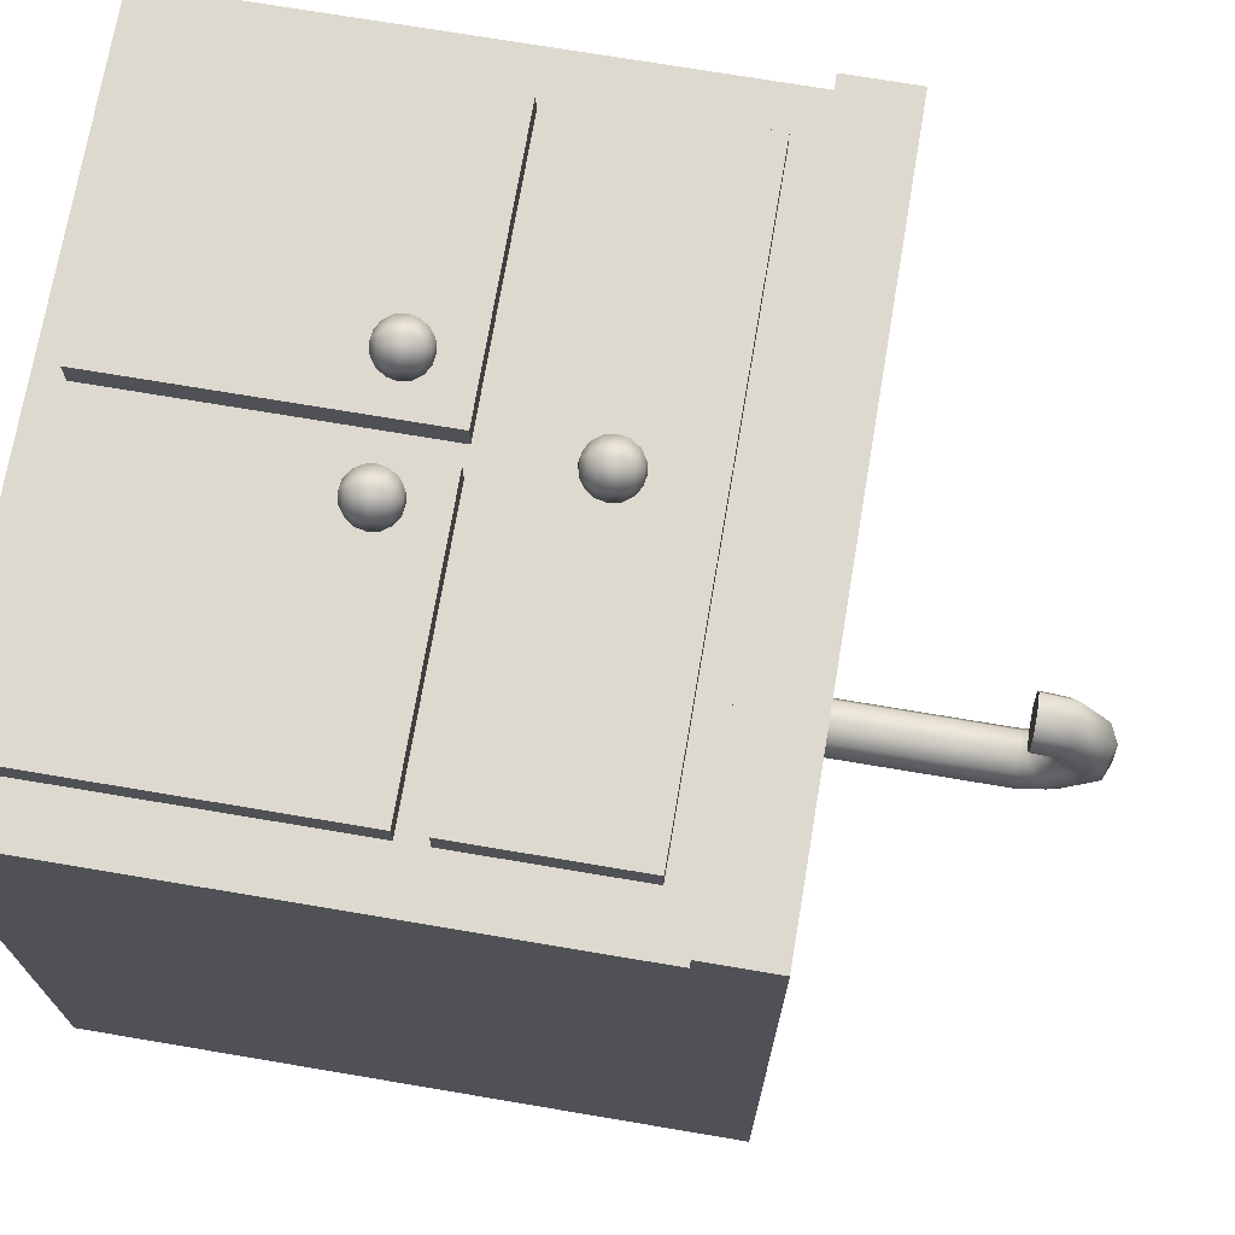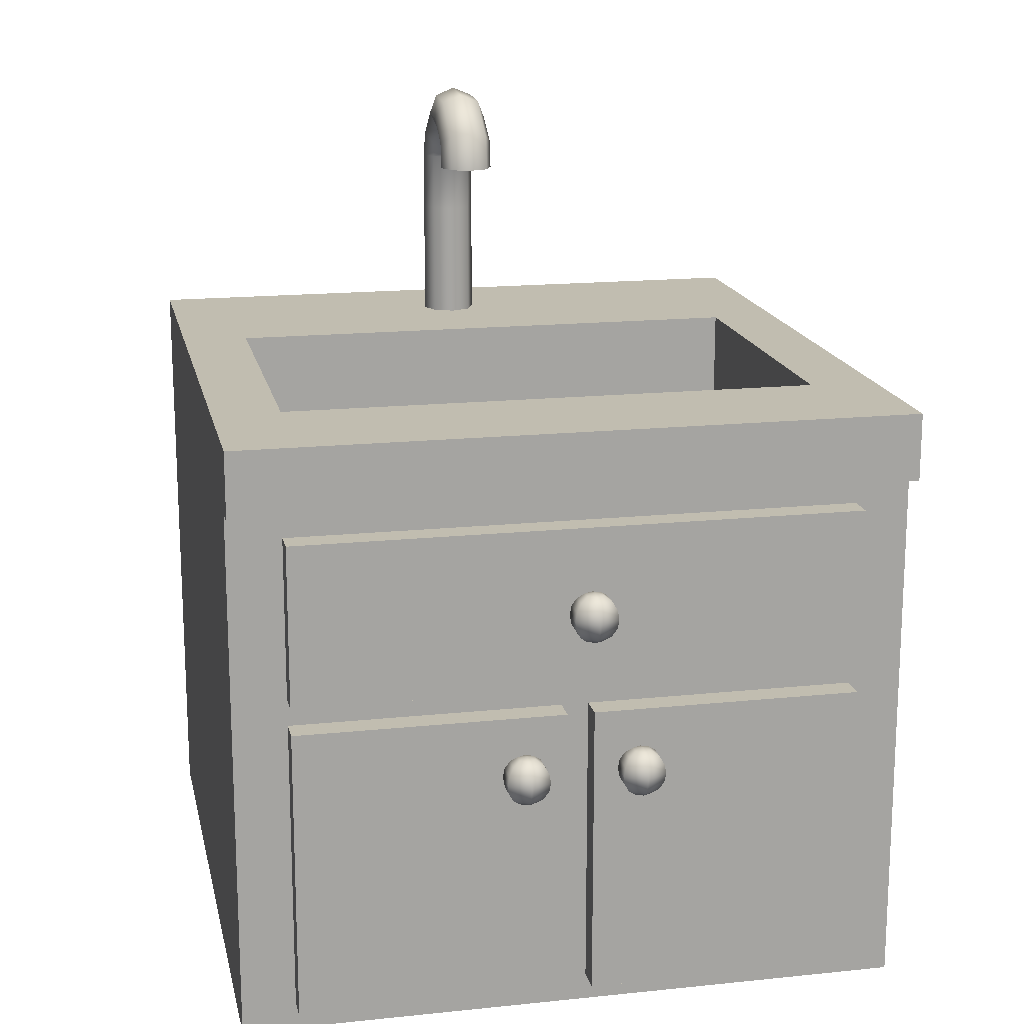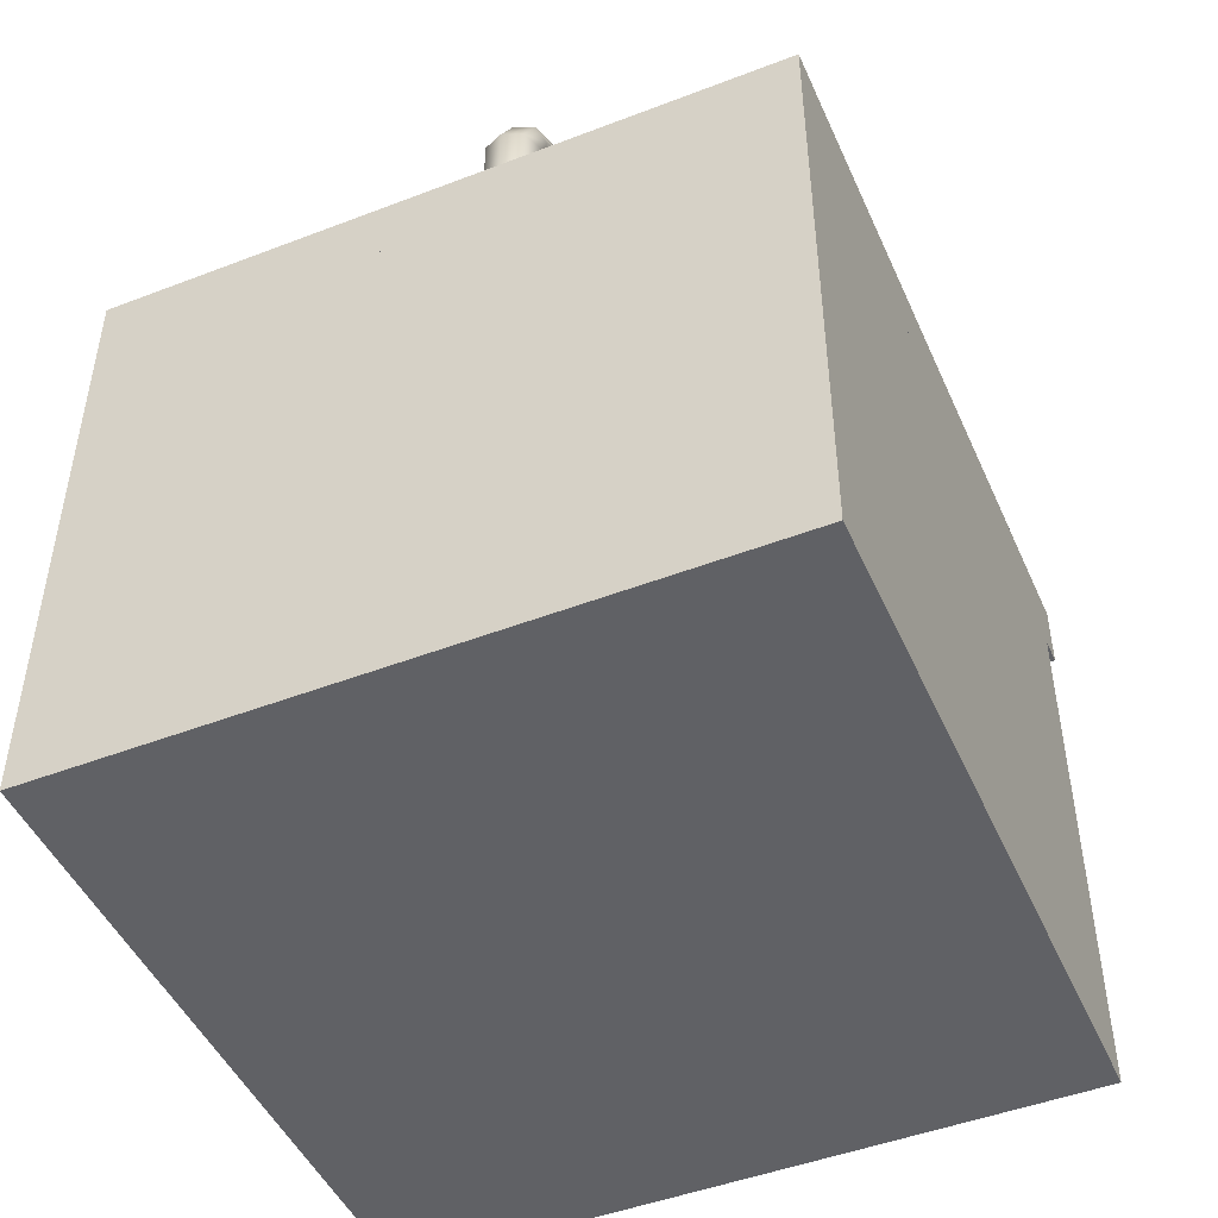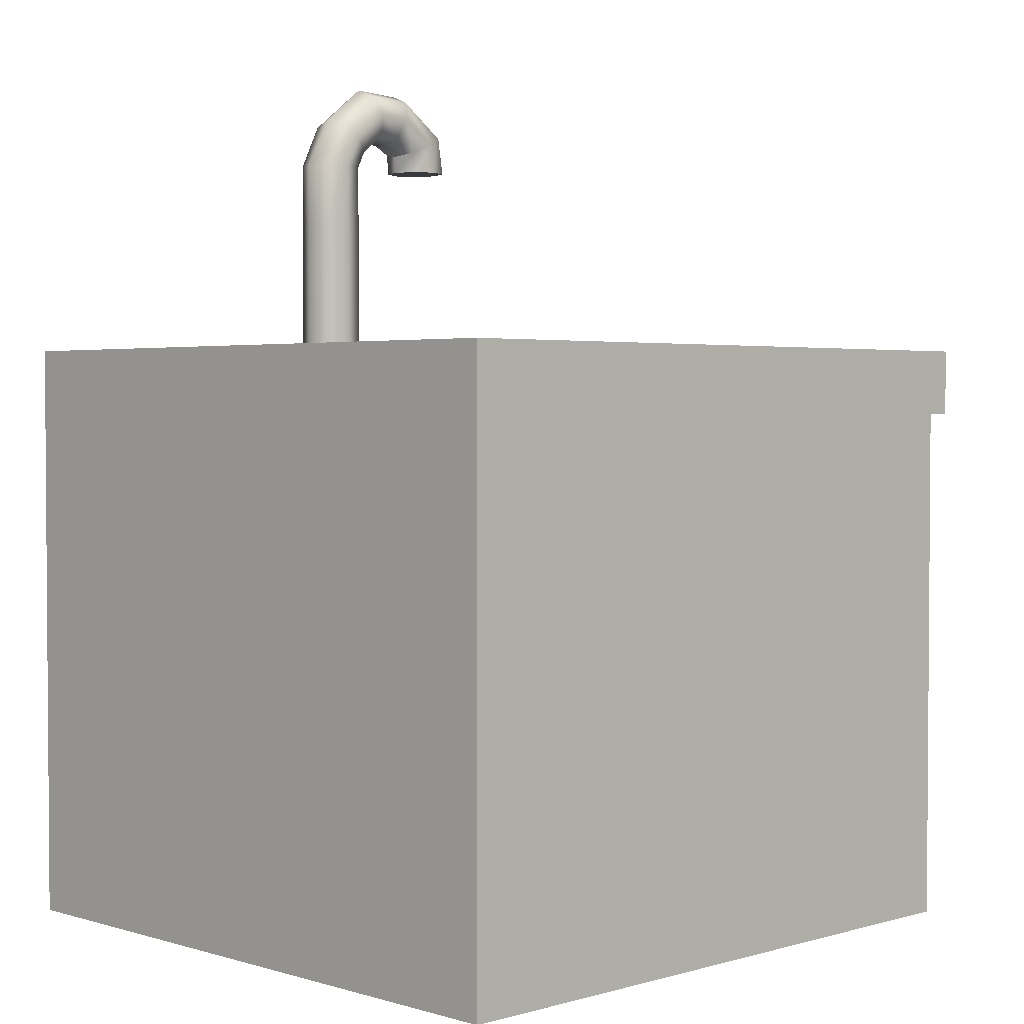
<metadata>
{"format":"obj","ext":"obj","renderer":"f3d","projection":"perspective","resolution":1024,"background":"white","views":[{"elev":71.7,"azim":99.6,"up":"+Z"},{"elev":16.7,"azim":-11.9,"up":"+Y"},{"elev":-47.6,"azim":-156.6,"up":"+Y"},{"elev":2.5,"azim":-134.5,"up":"+Y"}]}
</metadata>
<code>
g appliances.002
v -7.948 1.291 -3.912
v -7.948 1.291 -1.1
v -7.948 3.541 -3.912
v -7.948 3.541 -1.1
v -5.135 1.291 -3.912
v -5.135 1.291 -1.1
v -7.948 1.291 -3.912
v -7.948 1.291 -1.1
v -7.948 1.291 -3.912
v -7.948 3.541 -3.912
v -5.135 1.291 -3.912
v -5.135 3.541 -3.912
v -5.135 3.541 -3.912
v -5.135 3.541 -1.1
v -5.135 1.291 -3.912
v -5.135 1.291 -1.1
v -5.135 1.291 -1.1
v -5.135 3.541 -1.1
v -7.948 1.291 -1.1
v -7.948 3.541 -1.1
f 1 2 3
f 2 4 3
f 5 6 7
f 6 8 7
f 9 10 11
f 10 12 11
f 13 14 15
f 14 16 15
f 17 18 19
f 18 20 19
g Cylinder
v -6.62 3.823 -3.602
v -6.62 4.055 -3.602
v -6.538 3.823 -3.568
v -6.538 4.055 -3.568
v -6.504 3.823 -3.486
v -6.504 4.055 -3.486
v -6.538 3.823 -3.404
v -6.538 4.055 -3.404
v -6.62 3.823 -3.37
v -6.62 4.055 -3.37
v -6.702 3.823 -3.404
v -6.702 4.055 -3.404
v -6.736 3.823 -3.486
v -6.736 4.055 -3.486
v -6.702 3.823 -3.568
v -6.702 4.055 -3.568
v -6.538 4.322 -3.568
v -6.62 4.322 -3.602
v -6.504 4.322 -3.486
v -6.538 4.322 -3.404
v -6.62 4.322 -3.37
v -6.702 4.322 -3.404
v -6.736 4.322 -3.486
v -6.702 4.322 -3.568
v -6.538 4.568 -3.568
v -6.62 4.568 -3.602
v -6.504 4.568 -3.486
v -6.538 4.568 -3.404
v -6.62 4.568 -3.37
v -6.702 4.568 -3.404
v -6.736 4.568 -3.486
v -6.702 4.568 -3.568
v -6.538 4.867 -3.32
v -6.62 4.9 -3.329
v -6.504 4.789 -3.297
v -6.538 4.71 -3.274
v -6.62 4.677 -3.264
v -6.702 4.71 -3.274
v -6.736 4.789 -3.297
v -6.702 4.867 -3.32
v -6.538 4.856 -3.137
v -6.62 4.888 -3.125
v -6.504 4.779 -3.164
v -6.538 4.701 -3.191
v -6.62 4.669 -3.202
v -6.702 4.701 -3.191
v -6.736 4.779 -3.164
v -6.702 4.856 -3.137
v -6.538 4.72 -2.951
v -6.62 4.734 -2.921
v -6.504 4.685 -3.026
v -6.538 4.651 -3.1
v -6.62 4.636 -3.131
v -6.702 4.651 -3.1
v -6.736 4.685 -3.026
v -6.702 4.72 -2.951
v -6.71 4.737 -3.481
v -6.62 4.759 -3.502
v -6.704 4.63 -3.375
v -6.737 4.683 -3.428
v -6.535 4.63 -3.375
v -6.62 4.608 -3.354
v -6.53 4.737 -3.481
v -6.503 4.683 -3.428
v -6.538 4.571 -2.928
v -6.62 4.571 -2.894
v -6.504 4.57 -3.01
v -6.538 4.57 -3.092
v -6.62 4.57 -3.126
v -6.702 4.57 -3.092
v -6.736 4.57 -3.01
v -6.702 4.571 -2.928
f 21 22 24 23
f 23 24 26 25
f 25 26 28 27
f 27 28 30 29
f 29 30 32 31
f 31 32 34 33
f 26 24 37 39
f 33 34 36 35
f 35 36 22 21
f 21 23 25 27 29 31 33 35
f 41 40 48 49
f 32 30 41 42
f 22 36 44 38
f 24 22 38 37
f 28 26 39 40
f 34 32 42 43
f 30 28 40 41
f 36 34 43 44
f 78 77 60 54
f 39 37 45 47
f 44 43 51 52
f 42 41 49 50
f 40 39 47 48
f 37 38 46 45
f 38 44 52 46
f 43 42 50 51
f 58 57 65 66
f 80 79 58 59
f 82 81 56 57
f 84 83 53 55
f 77 80 59 60
f 79 82 57 58
f 81 84 55 56
f 83 78 54 53
f 68 67 75 76
f 56 55 63 64
f 53 54 62 61
f 54 60 68 62
f 59 58 66 67
f 57 56 64 65
f 55 53 61 63
f 60 59 67 68
f 75 74 90 91
f 66 65 73 74
f 64 63 71 72
f 61 62 70 69
f 62 68 76 70
f 67 66 74 75
f 65 64 72 73
f 63 61 69 71
f 45 46 78 83
f 48 47 84 81
f 50 49 82 79
f 52 51 80 77
f 47 45 83 84
f 49 48 81 82
f 51 50 79 80
f 46 52 77 78
f 85 86 92 91 90 89 88 87
f 73 72 88 89
f 71 69 85 87
f 76 75 91 92
f 74 73 89 90
f 72 71 87 88
f 69 70 86 85
f 70 76 92 86
g appliances.001
v -6.514 3.182 -0.9308
v -6.514 3.159 -0.9642
v -6.514 3.087 -0.9944
v -6.514 3.047 -0.9865
v -6.514 3.014 -0.9642
v -6.514 2.991 -0.9308
v -6.48 3.182 -0.9111
v -6.451 3.159 -0.9278
v -6.432 3.126 -0.939
v -6.425 3.087 -0.9429
v -6.432 3.047 -0.939
v -6.451 3.014 -0.9278
v -6.48 2.991 -0.9111
v -6.48 3.182 -0.8717
v -6.451 3.159 -0.855
v -6.432 3.126 -0.8438
v -6.425 3.087 -0.8399
v -6.432 3.047 -0.8438
v -6.451 3.014 -0.855
v -6.48 2.991 -0.8717
v -6.514 3.19 -0.8914
v -6.514 3.182 -0.852
v -6.514 3.159 -0.8186
v -6.514 3.126 -0.7962
v -6.514 3.087 -0.7884
v -6.514 3.047 -0.7962
v -6.514 3.014 -0.8186
v -6.514 2.991 -0.852
v -6.548 3.182 -0.8717
v -6.577 3.159 -0.855
v -6.596 3.126 -0.8438
v -6.603 3.087 -0.8399
v -6.596 3.047 -0.8438
v -6.577 3.014 -0.855
v -6.548 2.991 -0.8717
v -6.548 3.182 -0.9111
v -6.577 3.159 -0.9278
v -6.596 3.126 -0.939
v -6.603 3.087 -0.9429
v -6.596 3.047 -0.939
v -6.577 3.014 -0.9278
v -6.548 2.991 -0.9111
v -6.514 2.984 -0.8914
v -6.514 3.126 -0.9865
v -6.308 2.506 -0.9304
v -6.308 2.484 -0.9635
v -6.308 2.412 -0.9934
v -6.308 2.373 -0.9856
v -6.308 2.339 -0.9635
v -6.308 2.317 -0.9304
v -6.274 2.506 -0.9109
v -6.246 2.484 -0.9274
v -6.227 2.451 -0.9385
v -6.22 2.412 -0.9424
v -6.227 2.373 -0.9385
v -6.246 2.339 -0.9274
v -6.274 2.317 -0.9109
v -6.274 2.506 -0.8719
v -6.246 2.484 -0.8553
v -6.227 2.451 -0.8443
v -6.22 2.412 -0.8404
v -6.227 2.373 -0.8443
v -6.246 2.339 -0.8553
v -6.274 2.317 -0.8719
v -6.308 2.514 -0.8914
v -6.308 2.506 -0.8524
v -6.308 2.484 -0.8193
v -6.308 2.451 -0.7972
v -6.308 2.412 -0.7894
v -6.308 2.373 -0.7972
v -6.308 2.339 -0.8193
v -6.308 2.317 -0.8524
v -6.342 2.506 -0.8719
v -6.371 2.484 -0.8553
v -6.39 2.451 -0.8443
v -6.396 2.412 -0.8404
v -6.39 2.373 -0.8443
v -6.371 2.339 -0.8553
v -6.342 2.317 -0.8719
v -6.342 2.506 -0.9109
v -6.371 2.484 -0.9274
v -6.39 2.451 -0.9385
v -6.396 2.412 -0.9424
v -6.39 2.373 -0.9385
v -6.371 2.339 -0.9274
v -6.342 2.317 -0.9109
v -6.308 2.31 -0.8914
v -6.308 2.451 -0.9856
v -6.787 2.506 -0.9304
v -6.787 2.484 -0.9635
v -6.787 2.412 -0.9934
v -6.787 2.373 -0.9856
v -6.787 2.339 -0.9635
v -6.787 2.317 -0.9304
v -6.754 2.506 -0.9109
v -6.725 2.484 -0.9274
v -6.706 2.451 -0.9385
v -6.699 2.412 -0.9424
v -6.706 2.373 -0.9385
v -6.725 2.339 -0.9274
v -6.754 2.317 -0.9109
v -6.754 2.506 -0.8719
v -6.725 2.484 -0.8553
v -6.706 2.451 -0.8443
v -6.699 2.412 -0.8404
v -6.706 2.373 -0.8443
v -6.725 2.339 -0.8553
v -6.754 2.317 -0.8719
v -6.787 2.514 -0.8914
v -6.787 2.506 -0.8524
v -6.787 2.484 -0.8193
v -6.787 2.451 -0.7972
v -6.787 2.412 -0.7894
v -6.787 2.373 -0.7972
v -6.787 2.339 -0.8193
v -6.787 2.317 -0.8524
v -6.821 2.506 -0.8719
v -6.85 2.484 -0.8553
v -6.869 2.451 -0.8443
v -6.876 2.412 -0.8404
v -6.869 2.373 -0.8443
v -6.85 2.339 -0.8553
v -6.821 2.317 -0.8719
v -6.821 2.506 -0.9109
v -6.85 2.484 -0.9274
v -6.869 2.451 -0.9385
v -6.876 2.412 -0.9424
v -6.869 2.373 -0.9385
v -6.85 2.339 -0.9274
v -6.821 2.317 -0.9109
v -6.787 2.31 -0.8914
v -6.787 2.451 -0.9856
f 95 136 101 102
f 94 93 99 100
f 98 97 104 105
f 96 95 102 103
f 136 94 100 101
f 93 113 99
f 135 98 105
f 97 96 103 104
f 105 104 111 112
f 103 102 109 110
f 101 100 107 108
f 99 113 106
f 135 105 112
f 104 103 110 111
f 102 101 108 109
f 100 99 106 107
f 106 113 114
f 135 112 120
f 111 110 118 119
f 109 108 116 117
f 107 106 114 115
f 112 111 119 120
f 110 109 117 118
f 108 107 115 116
f 119 118 125 126
f 117 116 123 124
f 115 114 121 122
f 120 119 126 127
f 118 117 124 125
f 116 115 122 123
f 114 113 121
f 135 120 127
f 127 126 133 134
f 125 124 131 132
f 123 122 129 130
f 121 113 128
f 135 127 134
f 126 125 132 133
f 124 123 130 131
f 122 121 128 129
f 132 131 95 96
f 130 129 94 136
f 128 113 93
f 135 134 98
f 133 132 96 97
f 131 130 136 95
f 129 128 93 94
f 134 133 97 98
f 139 180 145 146
f 138 137 143 144
f 142 141 148 149
f 140 139 146 147
f 180 138 144 145
f 137 157 143
f 179 142 149
f 141 140 147 148
f 149 148 155 156
f 147 146 153 154
f 145 144 151 152
f 143 157 150
f 179 149 156
f 148 147 154 155
f 146 145 152 153
f 144 143 150 151
f 150 157 158
f 179 156 164
f 155 154 162 163
f 153 152 160 161
f 151 150 158 159
f 156 155 163 164
f 154 153 161 162
f 152 151 159 160
f 163 162 169 170
f 161 160 167 168
f 159 158 165 166
f 164 163 170 171
f 162 161 168 169
f 160 159 166 167
f 158 157 165
f 179 164 171
f 171 170 177 178
f 169 168 175 176
f 167 166 173 174
f 165 157 172
f 179 171 178
f 170 169 176 177
f 168 167 174 175
f 166 165 172 173
f 176 175 139 140
f 174 173 138 180
f 172 157 137
f 179 178 142
f 177 176 140 141
f 175 174 180 139
f 173 172 137 138
f 178 177 141 142
f 183 224 189 190
f 182 181 187 188
f 186 185 192 193
f 184 183 190 191
f 224 182 188 189
f 181 201 187
f 223 186 193
f 185 184 191 192
f 193 192 199 200
f 191 190 197 198
f 189 188 195 196
f 187 201 194
f 223 193 200
f 192 191 198 199
f 190 189 196 197
f 188 187 194 195
f 194 201 202
f 223 200 208
f 199 198 206 207
f 197 196 204 205
f 195 194 202 203
f 200 199 207 208
f 198 197 205 206
f 196 195 203 204
f 207 206 213 214
f 205 204 211 212
f 203 202 209 210
f 208 207 214 215
f 206 205 212 213
f 204 203 210 211
f 202 201 209
f 223 208 215
f 215 214 221 222
f 213 212 219 220
f 211 210 217 218
f 209 201 216
f 223 215 222
f 214 213 220 221
f 212 211 218 219
f 210 209 216 217
f 220 219 183 184
f 218 217 182 224
f 216 201 181
f 223 222 186
f 221 220 184 185
f 219 218 224 183
f 217 216 181 182
f 222 221 185 186
g appliances.003
v -6.598 2.641 -1.1
v -6.598 2.641 -0.9873
v -6.598 1.404 -1.1
v -6.598 1.404 -0.9873
v -7.723 2.641 -0.9873
v -6.598 2.641 -0.9873
v -7.723 2.641 -1.1
v -6.598 2.641 -1.1
v -6.598 2.641 -0.9873
v -7.723 2.641 -0.9873
v -6.598 1.404 -0.9873
v -7.723 1.404 -0.9873
v -7.723 2.641 -0.9873
v -7.723 2.641 -1.1
v -7.723 1.404 -0.9873
v -7.723 1.404 -1.1
v -7.723 1.404 -1.1
v -6.598 1.404 -1.1
v -7.723 1.404 -0.9873
v -6.598 1.404 -0.9873
v -7.723 2.641 -1.1
v -6.598 2.641 -1.1
v -7.723 1.404 -1.1
v -6.598 1.404 -1.1
v -5.36 2.641 -1.1
v -5.36 2.641 -0.9873
v -5.36 1.404 -1.1
v -5.36 1.404 -0.9873
v -6.485 2.641 -0.9873
v -5.36 2.641 -0.9873
v -6.485 2.641 -1.1
v -5.36 2.641 -1.1
v -5.36 2.641 -0.9873
v -6.485 2.641 -0.9873
v -5.36 1.404 -0.9873
v -6.485 1.404 -0.9873
v -6.485 2.641 -0.9873
v -6.485 2.641 -1.1
v -6.485 1.404 -0.9873
v -6.485 1.404 -1.1
v -6.485 1.404 -1.1
v -5.36 1.404 -1.1
v -6.485 1.404 -0.9873
v -5.36 1.404 -0.9873
v -6.485 2.641 -1.1
v -5.36 2.641 -1.1
v -6.485 1.404 -1.1
v -5.36 1.404 -1.1
v -5.36 3.429 -1.1
v -5.36 3.429 -0.9873
v -5.36 2.754 -1.1
v -5.36 2.754 -0.9873
v -7.723 3.429 -0.9873
v -5.36 3.429 -0.9873
v -7.723 3.429 -1.1
v -5.36 3.429 -1.1
v -5.36 3.429 -0.9873
v -7.723 3.429 -0.9873
v -5.36 2.754 -0.9873
v -7.723 2.754 -0.9873
v -7.723 3.429 -0.9873
v -7.723 3.429 -1.1
v -7.723 2.754 -0.9873
v -7.723 2.754 -1.1
v -7.723 2.754 -1.1
v -5.36 2.754 -1.1
v -7.723 2.754 -0.9873
v -5.36 2.754 -0.9873
v -7.723 3.429 -1.1
v -5.36 3.429 -1.1
v -7.723 2.754 -1.1
v -5.36 2.754 -1.1
f 225 226 227
f 227 226 228
f 229 230 231
f 231 230 232
f 233 234 235
f 235 234 236
f 237 238 239
f 239 238 240
f 241 242 243
f 243 242 244
f 245 246 247
f 247 246 248
f 249 250 251
f 251 250 252
f 253 254 255
f 255 254 256
f 257 258 259
f 259 258 260
f 261 262 263
f 263 262 264
f 265 266 267
f 267 266 268
f 269 270 271
f 271 270 272
f 273 274 275
f 275 274 276
f 277 278 279
f 279 278 280
f 281 282 283
f 283 282 284
f 285 286 287
f 287 286 288
f 289 290 291
f 291 290 292
f 293 294 295
f 295 294 296
g appliances.004
v -7.666 2.979 -2.956
v -7.666 2.979 -1.55
v -5.416 2.979 -2.956
v -5.416 2.979 -1.55
v -7.666 2.979 -2.956
v -5.416 2.979 -2.956
v -7.666 3.541 -2.956
v -5.416 3.541 -2.956
v -7.666 2.979 -2.956
v -7.666 3.541 -2.956
v -7.666 2.979 -1.55
v -7.666 3.541 -1.55
v -5.416 2.979 -1.55
v -7.666 2.979 -1.55
v -5.416 3.541 -1.55
v -7.666 3.541 -1.55
v -5.416 3.541 -2.956
v -5.416 2.979 -2.956
v -5.416 3.541 -1.55
v -5.416 2.979 -1.55
v -7.666 3.541 -2.956
v -5.416 3.541 -2.956
v -5.135 3.541 -3.912
v -5.135 3.541 -1.1
v -5.416 3.541 -1.55
v -7.666 3.541 -1.55
v -7.948 3.541 -1.1
v -7.948 3.541 -3.912
v -5.135 3.823 -3.912
v -5.135 3.823 -0.9873
v -5.135 3.541 -3.912
v -5.135 3.541 -0.9873
v -7.948 3.541 -3.912
v -7.948 3.823 -3.912
v -5.135 3.541 -3.912
v -5.135 3.823 -3.912
v -7.948 3.541 -3.912
v -7.948 3.541 -0.9873
v -7.948 3.823 -3.912
v -7.948 3.823 -0.9873
v -5.135 3.541 -0.9873
v -5.135 3.823 -0.9873
v -7.948 3.541 -0.9873
v -7.948 3.823 -0.9873
v -5.416 3.823 -2.956
v -5.416 3.541 -2.956
v -5.416 3.823 -1.55
v -5.416 3.541 -1.55
v -7.666 3.541 -1.55
v -7.666 3.823 -1.55
v -5.416 3.541 -1.55
v -5.416 3.823 -1.55
v -7.666 3.541 -2.956
v -7.666 3.823 -2.956
v -7.666 3.541 -1.55
v -7.666 3.823 -1.55
v -5.416 3.541 -2.956
v -5.416 3.823 -2.956
v -7.666 3.541 -2.956
v -7.666 3.823 -2.956
v -5.416 3.541 -2.956
v -7.666 3.541 -2.956
v -7.948 3.541 -3.912
v -7.666 3.823 -2.956
v -5.416 3.823 -2.956
v -5.135 3.823 -3.912
v -5.135 3.823 -0.9873
v -5.416 3.823 -1.55
v -5.135 3.541 -0.9873
v -5.135 3.541 -3.912
v -7.666 3.823 -1.55
v -7.948 3.823 -0.9873
v -5.416 3.541 -1.55
v -7.666 3.541 -1.55
v -7.948 3.541 -0.9873
v -7.948 3.823 -3.912
f 297 298 299
f 298 300 299
f 301 302 303
f 302 304 303
f 305 306 307
f 306 308 307
f 309 310 311
f 310 312 311
f 313 314 315
f 314 316 315
f 317 318 319
f 318 320 319
f 321 320 318
f 322 323 321
f 317 323 322
f 323 320 321
f 323 317 324
f 317 319 324
f 325 326 327
f 326 328 327
f 329 330 331
f 330 332 331
f 333 334 335
f 334 336 335
f 337 338 339
f 338 340 339
f 341 342 343
f 342 344 343
f 345 346 347
f 346 348 347
f 349 350 351
f 350 352 351
f 353 354 355
f 354 356 355
f 357 358 359
f 360 361 362
f 361 363 362
f 364 363 361
f 365 357 366
f 357 359 366
f 367 368 364
f 360 368 367
f 368 363 364
f 369 365 370
f 357 365 369
f 365 371 370
f 358 371 359
f 370 371 358
f 368 360 372
f 360 362 372

</code>
